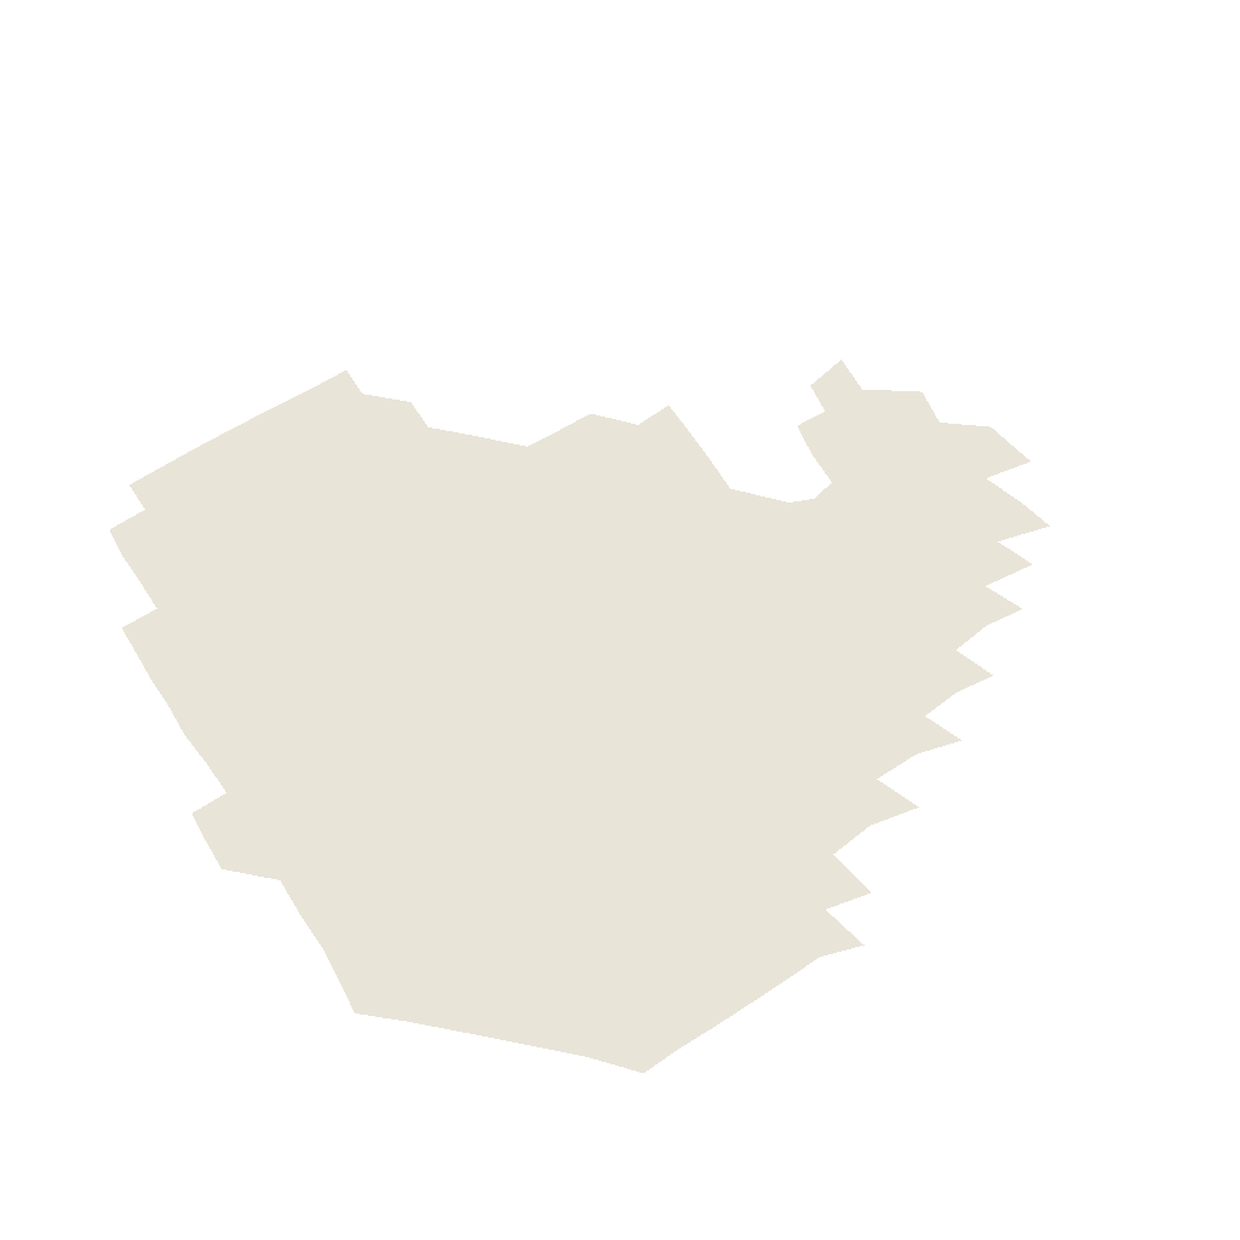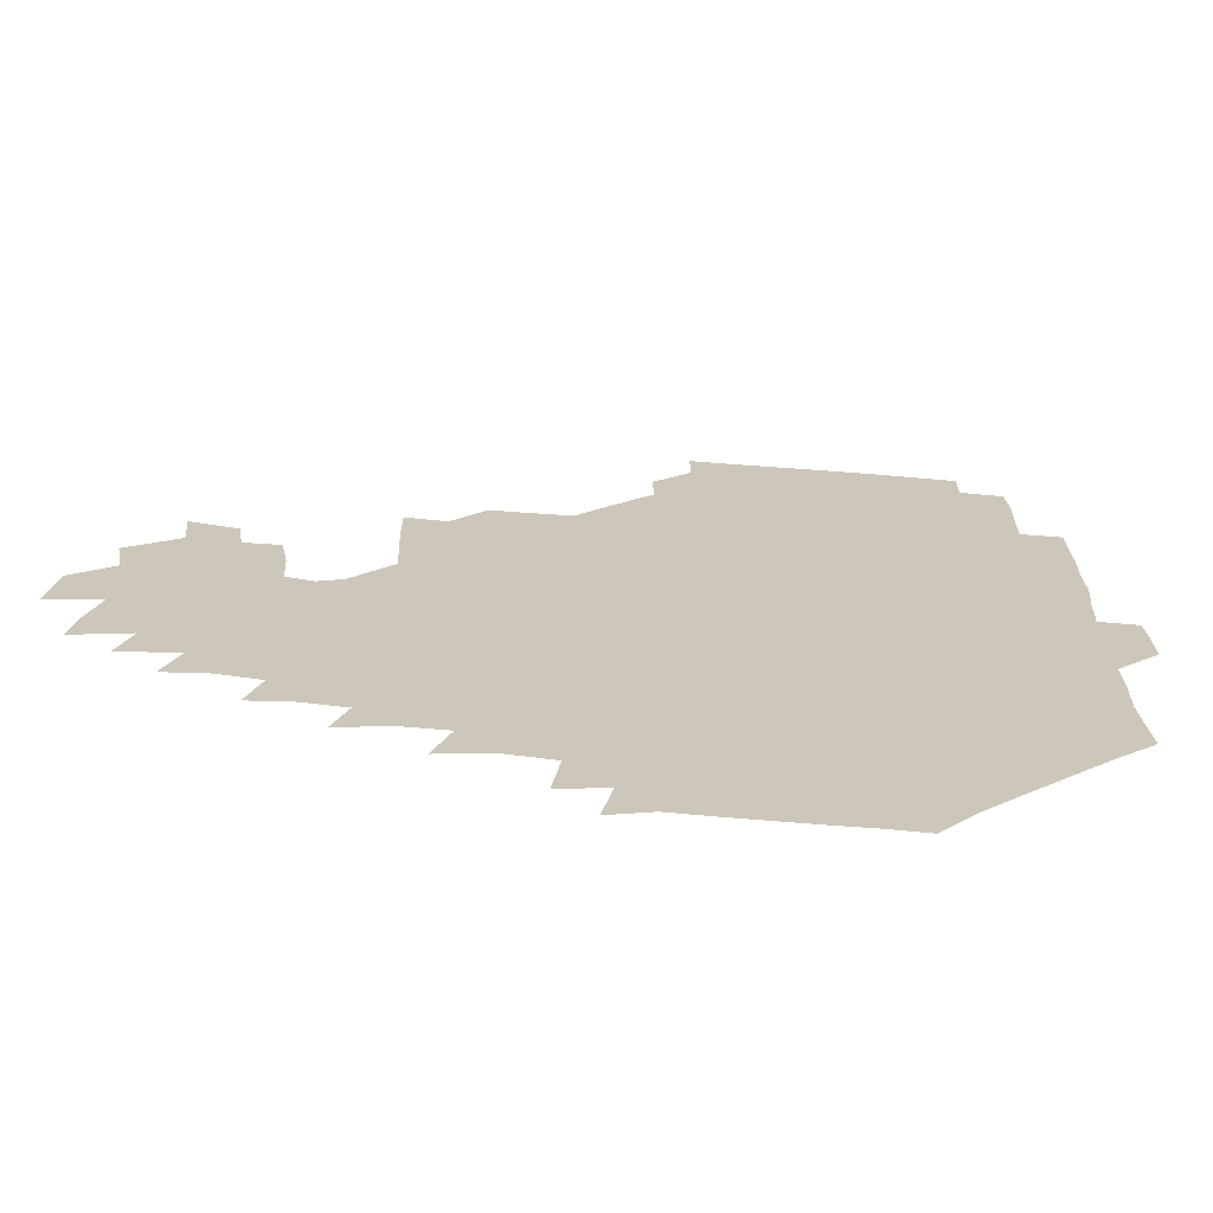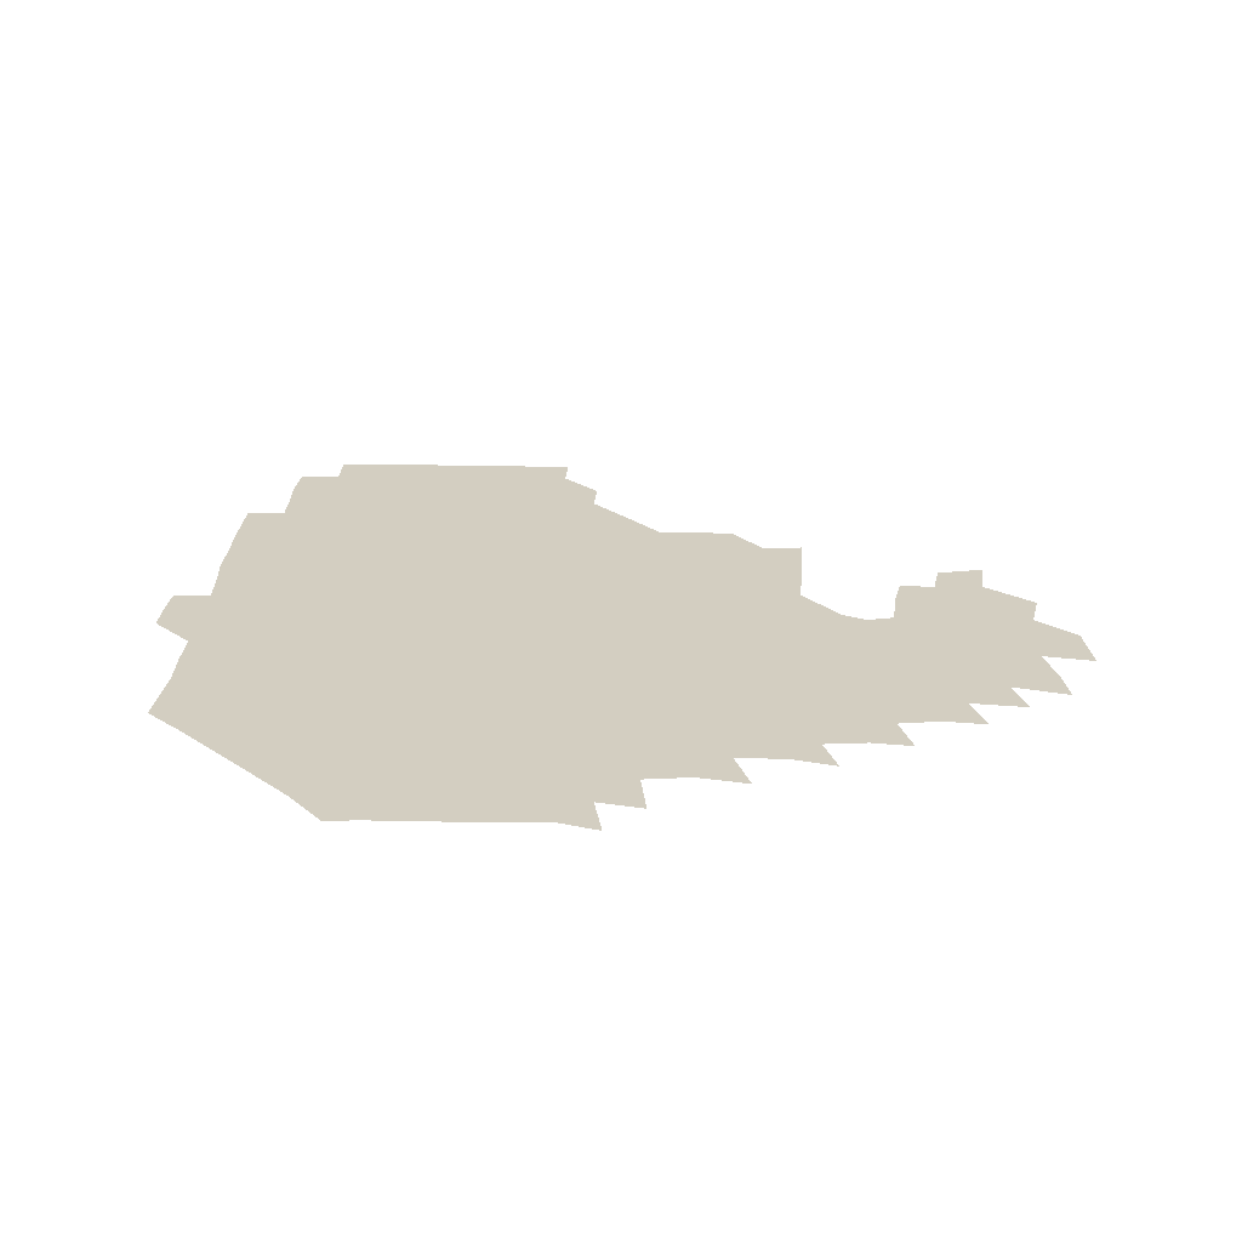
<metadata>
{"format":"obj","ext":"obj","renderer":"f3d","projection":"perspective","resolution":1024,"background":"white","views":[{"elev":60.0,"azim":-32.4,"up":"+Z"},{"elev":-69.2,"azim":176.0,"up":"+Y"},{"elev":25.2,"azim":2.8,"up":"+Z"}]}
</metadata>
<code>
v 192.8 257 0
v 193.2 270.9 0
v 194 284.1 0
v 207.3 179.1 0
v 208.5 193 0
v 209.7 208.5 0
v 209.1 224.6 0
v 209.4 241 0
v 209.4 256 0
v 209.9 270.5 0
v 209.5 284.7 0
v 208.7 300.2 0
v 207.3 315.9 0
v 207.8 330.9 0
v 207.4 346 0
v 207.8 360.2 0
v 208.1 372.8 0
v 222 166 0
v 223.5 180.2 0
v 225.5 195.5 0
v 226.2 210.5 0
v 228.1 226.2 0
v 228.4 241.1 0
v 226.7 256 0
v 226.8 270.8 0
v 226.5 285.7 0
v 226.2 300.7 0
v 226.1 315.7 0
v 225.3 330.8 0
v 225.5 345.5 0
v 225.7 359.7 0
v 224.2 373.3 0
v 224.2 388.5 0
v 223.6 403.7 0
v 224.8 417.6 0
v 237.6 151 0
v 238.1 165.7 0
v 240.1 181 0
v 240.8 195.9 0
v 241.5 211 0
v 242.2 226 0
v 244 241.3 0
v 242.4 256.1 0
v 241.6 271 0
v 241.4 285.9 0
v 242.5 300.8 0
v 241.5 315.9 0
v 241.2 331 0
v 241.8 345.8 0
v 241.8 360.6 0
v 241.1 375.3 0
v 241.2 390 0
v 241.2 404.6 0
v 241.7 418.5 0
v 241.6 433 0
v 254.2 135.1 0
v 255.6 151.3 0
v 256.1 166.5 0
v 256.3 181.5 0
v 256.9 196.5 0
v 256.9 211.4 0
v 257.1 226.2 0
v 257.9 241.2 0
v 257.4 256 0
v 256.9 271 0
v 256.8 286 0
v 256.4 301.1 0
v 256.4 316.1 0
v 257 331.2 0
v 256.9 346.1 0
v 257.1 361 0
v 256.6 375.9 0
v 256.5 390.7 0
v 256.9 405.5 0
v 257.3 419.9 0
v 258 433.9 0
v 270.5 119.1 0
v 272.3 137.2 0
v 272.3 152.2 0
v 271.9 166.9 0
v 272.4 182 0
v 271.9 196.6 0
v 272.3 211.6 0
v 272.3 226.4 0
v 272.3 241.1 0
v 271.8 256.1 0
v 271.3 271.1 0
v 271 286.1 0
v 271.2 301.2 0
v 271.2 316.2 0
v 271.7 331.3 0
v 271.5 346.3 0
v 271 361.2 0
v 271.6 376.2 0
v 271.3 391.1 0
v 272.3 406 0
v 272.1 420.5 0
v 273.4 434.7 0
v 284.8 102.6 0
v 286.8 121.9 0
v 287.4 137.8 0
v 287.1 152.4 0
v 287.6 167.6 0
v 287.3 182.2 0
v 287.3 196.9 0
v 287.2 211.6 0
v 287.5 226.4 0
v 286.9 241.1 0
v 286.6 256 0
v 286 271.1 0
v 286.3 286.1 0
v 286 301.2 0
v 286.1 316.3 0
v 286.3 331.3 0
v 286.2 346.4 0
v 286.4 361.4 0
v 286.2 376.4 0
v 286.7 391.5 0
v 286.6 406.3 0
v 287.2 421 0
v 287.8 435.2 0
v 300.4 103.5 0
v 301.9 123.1 0
v 302.1 138.3 0
v 301.9 152.8 0
v 302 167.7 0
v 302.1 182.4 0
v 301.6 196.8 0
v 302.3 211.9 0
v 302.7 226.4 0
v 301.9 241.1 0
v 301.3 256 0
v 300.9 271.1 0
v 301.1 286.1 0
v 300.8 301.3 0
v 301.1 316.3 0
v 300.9 331.4 0
v 301.1 346.5 0
v 301.1 361.5 0
v 301 376.5 0
v 301.3 391.6 0
v 301.1 406.3 0
v 301.9 421.1 0
v 302.4 435.4 0
v 316.5 103.6 0
v 316.6 122.9 0
v 316.5 138.3 0
v 316.5 153.2 0
v 316.6 168.1 0
v 316.6 182.6 0
v 316.7 197.3 0
v 316.9 212 0
v 317.4 226.5 0
v 317 240.9 0
v 316.5 255.7 0
v 315.9 271 0
v 315.8 286.2 0
v 315.7 301.4 0
v 315.8 316.4 0
v 315.8 331.4 0
v 315.8 346.4 0
v 315.9 361.5 0
v 315.8 376.5 0
v 316 391.7 0
v 316.2 406.5 0
v 316.6 421.1 0
v 317.1 435.5 0
v 333 104.1 0
v 331.5 122.7 0
v 331.1 137.9 0
v 330.9 153.2 0
v 331 168.4 0
v 331 182.7 0
v 331.1 197.4 0
v 331.2 211.9 0
v 331.6 226.6 0
v 331.5 240.9 0
v 331.3 255.5 0
v 330.8 271 0
v 330.5 286.7 0
v 330.6 301.5 0
v 330.7 316.4 0
v 330.7 331.4 0
v 330.7 346.5 0
v 330.8 361.5 0
v 330.8 376.5 0
v 330.9 391.7 0
v 331.1 406.5 0
v 331.4 421.2 0
v 331.9 435.6 0
v 349.3 104.6 0
v 346.7 122.6 0
v 345.8 138.3 0
v 345.5 152.9 0
v 345.3 168.3 0
v 345.4 182.9 0
v 345.5 197.5 0
v 345.6 212.2 0
v 345.8 226.7 0
v 345.9 241 0
v 345.9 255.6 0
v 345.6 270.9 0
v 345.3 286.5 0
v 345.4 301.4 0
v 345.6 316.4 0
v 345.8 331.3 0
v 345.7 346.4 0
v 345.8 361.4 0
v 346 376.5 0
v 346.2 391.5 0
v 346 406.7 0
v 346.6 421.5 0
v 347 436.1 0
v 364.8 105.4 0
v 361.9 122.4 0
v 360.6 138.6 0
v 360 153.3 0
v 359.5 168.7 0
v 359.9 182.6 0
v 359.9 197.5 0
v 360 212.3 0
v 360 227 0
v 360.2 241.2 0
v 360.3 255.6 0
v 360.4 270.8 0
v 360.4 285.9 0
v 360.4 301.1 0
v 360.6 316.1 0
v 360.8 331.3 0
v 360.9 346.3 0
v 361.1 361.3 0
v 361.4 376.4 0
v 361.7 391.5 0
v 362 406.6 0
v 381.6 100.4 0
v 377.6 120 0
v 375.3 139.1 0
v 374.4 153.9 0
v 374 168.7 0
v 373.8 183.7 0
v 374.2 197.7 0
v 374 212.8 0
v 374.1 227.1 0
v 374.2 241.4 0
v 374.6 255.8 0
v 374.9 270.7 0
v 375.2 285.5 0
v 375.4 300.5 0
v 375.5 315.8 0
v 375.8 331.1 0
v 376.1 346.1 0
v 376.3 361 0
v 377 376.1 0
v 396.2 116.3 0
v 393 137.1 0
v 389.1 154.6 0
v 388.3 169.2 0
v 388.3 183.7 0
v 387.9 198.6 0
v 387.6 213.4 0
v 387.7 227.5 0
v 388.1 241.6 0
v 388.6 255.8 0
v 389.1 270.4 0
v 389.5 285.1 0
v 390 300.3 0
v 390.3 315.5 0
v 390.7 330.8 0
v 391 345.7 0
v 391.9 360.5 0
v 412.1 139.5 0
v 406.5 155 0
v 404.5 168.8 0
v 403.9 183.3 0
v 402.6 198.4 0
v 402.1 213.1 0
v 403 227.2 0
v 402.8 241.7 0
v 402.7 256.1 0
v 403.4 270.5 0
v 404 285.2 0
v 404.3 300 0
v 405 315.3 0
v 405.3 330.2 0
v 405.9 345.2 0
v 407.7 360.3 0
v 432.6 135.7 0
v 425.8 154.3 0
v 420.5 169.1 0
v 420 182.8 0
v 418 198.1 0
v 415.9 213.6 0
v 416.8 227.4 0
v 417.2 241.7 0
v 417.8 256.2 0
v 418.1 270.7 0
v 418.1 285.1 0
v 418.7 299.7 0
v 419.9 315 0
v 420.1 329.9 0
v 421.1 344.9 0
v 423.6 360.5 0
v 445.2 154.9 0
v 440.4 168.4 0
v 437.7 182.2 0
v 434.9 197.5 0
v 431.2 213.6 0
v 430.5 227.7 0
v 430.7 241.9 0
v 432.1 256.1 0
v 432.5 270.4 0
v 432.5 284.8 0
v 434.2 299.2 0
v 435.4 314.8 0
v 436 330.2 0
v 437.4 344.8 0
v 463.8 150.2 0
v 458 166.7 0
v 453.8 181.9 0
v 452 196.3 0
v 448.2 212.6 0
v 446 227.5 0
v 446.1 241.6 0
v 447.3 255.7 0
v 447.4 269.9 0
v 449.5 283.7 0
v 452.5 297 0
v 453.5 315.6 0
v 453.9 332.2 0
v 453.9 346.3 0
v 475.3 168.6 0
v 469.8 183.3 0
v 466.2 197.8 0
v 464.5 211.9 0
v 461.6 227.3 0
v 460.6 241.2 0
v 462.7 254.3 0
v 465 267.2 0
v 469.3 278.2 0
v 491.8 166.8 0
v 486.1 184.3 0
v 481.3 199.2 0
v 477.1 214.3 0
v 475.1 228 0
v 473.9 241.3 0
v 474.4 253.4 0
v 475.9 264.7 0
v 479.1 274.2 0
v 503.2 186.8 0
v 498 200.5 0
v 494.6 214.5 0
v 491.3 227.9 0
v 490.1 241 0
v 489.2 253.4 0
v 489.3 264.9 0
v 490.1 276.8 0
v 491 292.6 0
v 494 308.3 0
v 520.4 185.1 0
v 513.9 202 0
v 512.4 214.8 0
v 508.4 228.2 0
v 506.8 241.3 0
v 506.4 255 0
v 506.7 268.5 0
v 506.2 281.6 0
v 506.8 294.6 0
v 508.4 308 0
v 510.7 322.4 0
v 536.6 199.9 0
v 531.1 216.4 0
v 528.4 228.8 0
v 526.1 242.3 0
v 525 255.3 0
v 524.5 268.6 0
v 524.6 282.3 0
v 527.1 295.9 0
v 528.3 309 0
v 529.8 326.5 0
v 553.8 210.8 0
v 551.2 225.3 0
v 545.7 244 0
v 544.7 254.7 0
v 544.5 266.2 0
v 546.1 277.3 0
v 549.2 294.1 0
v 566.7 240.7 0
v 564.9 251.9 0
v 563.1 263.7 0
f 8 9 1
f 1 9 2
f 9 10 2
f 2 10 3
f 10 11 3
f 18 19 4
f 4 19 5
f 19 20 5
f 5 20 6
f 20 21 6
f 6 21 7
f 21 22 7
f 7 22 8
f 22 23 8
f 8 23 9
f 23 24 9
f 9 24 10
f 24 25 10
f 10 25 11
f 25 26 11
f 11 26 12
f 26 27 12
f 12 27 13
f 27 28 13
f 13 28 14
f 28 29 14
f 14 29 15
f 29 30 15
f 15 30 16
f 30 31 16
f 16 31 17
f 31 32 17
f 36 37 18
f 18 37 19
f 37 38 19
f 19 38 20
f 38 39 20
f 20 39 21
f 39 40 21
f 21 40 22
f 40 41 22
f 22 41 23
f 41 42 23
f 23 42 24
f 42 43 24
f 24 43 25
f 43 44 25
f 25 44 26
f 44 45 26
f 26 45 27
f 45 46 27
f 27 46 28
f 46 47 28
f 28 47 29
f 47 48 29
f 29 48 30
f 48 49 30
f 30 49 31
f 49 50 31
f 31 50 32
f 50 51 32
f 32 51 33
f 51 52 33
f 33 52 34
f 52 53 34
f 34 53 35
f 53 54 35
f 56 57 36
f 36 57 37
f 57 58 37
f 37 58 38
f 58 59 38
f 38 59 39
f 59 60 39
f 39 60 40
f 60 61 40
f 40 61 41
f 61 62 41
f 41 62 42
f 62 63 42
f 42 63 43
f 63 64 43
f 43 64 44
f 64 65 44
f 44 65 45
f 65 66 45
f 45 66 46
f 66 67 46
f 46 67 47
f 67 68 47
f 47 68 48
f 68 69 48
f 48 69 49
f 69 70 49
f 49 70 50
f 70 71 50
f 50 71 51
f 71 72 51
f 51 72 52
f 72 73 52
f 52 73 53
f 73 74 53
f 53 74 54
f 74 75 54
f 54 75 55
f 75 76 55
f 77 78 56
f 56 78 57
f 78 79 57
f 57 79 58
f 79 80 58
f 58 80 59
f 80 81 59
f 59 81 60
f 81 82 60
f 60 82 61
f 82 83 61
f 61 83 62
f 83 84 62
f 62 84 63
f 84 85 63
f 63 85 64
f 85 86 64
f 64 86 65
f 86 87 65
f 65 87 66
f 87 88 66
f 66 88 67
f 88 89 67
f 67 89 68
f 89 90 68
f 68 90 69
f 90 91 69
f 69 91 70
f 91 92 70
f 70 92 71
f 92 93 71
f 71 93 72
f 93 94 72
f 72 94 73
f 94 95 73
f 73 95 74
f 95 96 74
f 74 96 75
f 96 97 75
f 75 97 76
f 97 98 76
f 99 100 77
f 77 100 78
f 100 101 78
f 78 101 79
f 101 102 79
f 79 102 80
f 102 103 80
f 80 103 81
f 103 104 81
f 81 104 82
f 104 105 82
f 82 105 83
f 105 106 83
f 83 106 84
f 106 107 84
f 84 107 85
f 107 108 85
f 85 108 86
f 108 109 86
f 86 109 87
f 109 110 87
f 87 110 88
f 110 111 88
f 88 111 89
f 111 112 89
f 89 112 90
f 112 113 90
f 90 113 91
f 113 114 91
f 91 114 92
f 114 115 92
f 92 115 93
f 115 116 93
f 93 116 94
f 116 117 94
f 94 117 95
f 117 118 95
f 95 118 96
f 118 119 96
f 96 119 97
f 119 120 97
f 97 120 98
f 120 121 98
f 99 122 100
f 122 123 100
f 100 123 101
f 123 124 101
f 101 124 102
f 124 125 102
f 102 125 103
f 125 126 103
f 103 126 104
f 126 127 104
f 104 127 105
f 127 128 105
f 105 128 106
f 128 129 106
f 106 129 107
f 129 130 107
f 107 130 108
f 130 131 108
f 108 131 109
f 131 132 109
f 109 132 110
f 132 133 110
f 110 133 111
f 133 134 111
f 111 134 112
f 134 135 112
f 112 135 113
f 135 136 113
f 113 136 114
f 136 137 114
f 114 137 115
f 137 138 115
f 115 138 116
f 138 139 116
f 116 139 117
f 139 140 117
f 117 140 118
f 140 141 118
f 118 141 119
f 141 142 119
f 119 142 120
f 142 143 120
f 120 143 121
f 143 144 121
f 122 145 123
f 145 146 123
f 123 146 124
f 146 147 124
f 124 147 125
f 147 148 125
f 125 148 126
f 148 149 126
f 126 149 127
f 149 150 127
f 127 150 128
f 150 151 128
f 128 151 129
f 151 152 129
f 129 152 130
f 152 153 130
f 130 153 131
f 153 154 131
f 131 154 132
f 154 155 132
f 132 155 133
f 155 156 133
f 133 156 134
f 156 157 134
f 134 157 135
f 157 158 135
f 135 158 136
f 158 159 136
f 136 159 137
f 159 160 137
f 137 160 138
f 160 161 138
f 138 161 139
f 161 162 139
f 139 162 140
f 162 163 140
f 140 163 141
f 163 164 141
f 141 164 142
f 164 165 142
f 142 165 143
f 165 166 143
f 143 166 144
f 166 167 144
f 145 168 146
f 168 169 146
f 146 169 147
f 169 170 147
f 147 170 148
f 170 171 148
f 148 171 149
f 171 172 149
f 149 172 150
f 172 173 150
f 150 173 151
f 173 174 151
f 151 174 152
f 174 175 152
f 152 175 153
f 175 176 153
f 153 176 154
f 176 177 154
f 154 177 155
f 177 178 155
f 155 178 156
f 178 179 156
f 156 179 157
f 179 180 157
f 157 180 158
f 180 181 158
f 158 181 159
f 181 182 159
f 159 182 160
f 182 183 160
f 160 183 161
f 183 184 161
f 161 184 162
f 184 185 162
f 162 185 163
f 185 186 163
f 163 186 164
f 186 187 164
f 164 187 165
f 187 188 165
f 165 188 166
f 188 189 166
f 166 189 167
f 189 190 167
f 168 191 169
f 191 192 169
f 169 192 170
f 192 193 170
f 170 193 171
f 193 194 171
f 171 194 172
f 194 195 172
f 172 195 173
f 195 196 173
f 173 196 174
f 196 197 174
f 174 197 175
f 197 198 175
f 175 198 176
f 198 199 176
f 176 199 177
f 199 200 177
f 177 200 178
f 200 201 178
f 178 201 179
f 201 202 179
f 179 202 180
f 202 203 180
f 180 203 181
f 203 204 181
f 181 204 182
f 204 205 182
f 182 205 183
f 205 206 183
f 183 206 184
f 206 207 184
f 184 207 185
f 207 208 185
f 185 208 186
f 208 209 186
f 186 209 187
f 209 210 187
f 187 210 188
f 210 211 188
f 188 211 189
f 211 212 189
f 189 212 190
f 212 213 190
f 191 214 192
f 214 215 192
f 192 215 193
f 215 216 193
f 193 216 194
f 216 217 194
f 194 217 195
f 217 218 195
f 195 218 196
f 218 219 196
f 196 219 197
f 219 220 197
f 197 220 198
f 220 221 198
f 198 221 199
f 221 222 199
f 199 222 200
f 222 223 200
f 200 223 201
f 223 224 201
f 201 224 202
f 224 225 202
f 202 225 203
f 225 226 203
f 203 226 204
f 226 227 204
f 204 227 205
f 227 228 205
f 205 228 206
f 228 229 206
f 206 229 207
f 229 230 207
f 207 230 208
f 230 231 208
f 208 231 209
f 231 232 209
f 209 232 210
f 232 233 210
f 210 233 211
f 233 234 211
f 211 234 212
f 214 235 215
f 235 236 215
f 215 236 216
f 236 237 216
f 216 237 217
f 237 238 217
f 217 238 218
f 238 239 218
f 218 239 219
f 239 240 219
f 219 240 220
f 240 241 220
f 220 241 221
f 241 242 221
f 221 242 222
f 242 243 222
f 222 243 223
f 243 244 223
f 223 244 224
f 244 245 224
f 224 245 225
f 245 246 225
f 225 246 226
f 246 247 226
f 226 247 227
f 247 248 227
f 227 248 228
f 248 249 228
f 228 249 229
f 249 250 229
f 229 250 230
f 250 251 230
f 230 251 231
f 251 252 231
f 231 252 232
f 252 253 232
f 232 253 233
f 236 254 237
f 254 255 237
f 237 255 238
f 255 256 238
f 238 256 239
f 256 257 239
f 239 257 240
f 257 258 240
f 240 258 241
f 258 259 241
f 241 259 242
f 259 260 242
f 242 260 243
f 260 261 243
f 243 261 244
f 261 262 244
f 244 262 245
f 262 263 245
f 245 263 246
f 263 264 246
f 246 264 247
f 264 265 247
f 247 265 248
f 265 266 248
f 248 266 249
f 266 267 249
f 249 267 250
f 267 268 250
f 250 268 251
f 268 269 251
f 251 269 252
f 269 270 252
f 252 270 253
f 255 271 256
f 271 272 256
f 256 272 257
f 272 273 257
f 257 273 258
f 273 274 258
f 258 274 259
f 274 275 259
f 259 275 260
f 275 276 260
f 260 276 261
f 276 277 261
f 261 277 262
f 277 278 262
f 262 278 263
f 278 279 263
f 263 279 264
f 279 280 264
f 264 280 265
f 280 281 265
f 265 281 266
f 281 282 266
f 266 282 267
f 282 283 267
f 267 283 268
f 283 284 268
f 268 284 269
f 284 285 269
f 269 285 270
f 285 286 270
f 271 287 272
f 287 288 272
f 272 288 273
f 288 289 273
f 273 289 274
f 289 290 274
f 274 290 275
f 290 291 275
f 275 291 276
f 291 292 276
f 276 292 277
f 292 293 277
f 277 293 278
f 293 294 278
f 278 294 279
f 294 295 279
f 279 295 280
f 295 296 280
f 280 296 281
f 296 297 281
f 281 297 282
f 297 298 282
f 282 298 283
f 298 299 283
f 283 299 284
f 299 300 284
f 284 300 285
f 300 301 285
f 285 301 286
f 301 302 286
f 288 303 289
f 303 304 289
f 289 304 290
f 304 305 290
f 290 305 291
f 305 306 291
f 291 306 292
f 306 307 292
f 292 307 293
f 307 308 293
f 293 308 294
f 308 309 294
f 294 309 295
f 309 310 295
f 295 310 296
f 310 311 296
f 296 311 297
f 311 312 297
f 297 312 298
f 312 313 298
f 298 313 299
f 313 314 299
f 299 314 300
f 314 315 300
f 300 315 301
f 315 316 301
f 301 316 302
f 303 317 304
f 317 318 304
f 304 318 305
f 318 319 305
f 305 319 306
f 319 320 306
f 306 320 307
f 320 321 307
f 307 321 308
f 321 322 308
f 308 322 309
f 322 323 309
f 309 323 310
f 323 324 310
f 310 324 311
f 324 325 311
f 311 325 312
f 325 326 312
f 312 326 313
f 326 327 313
f 313 327 314
f 327 328 314
f 314 328 315
f 328 329 315
f 315 329 316
f 329 330 316
f 318 331 319
f 331 332 319
f 319 332 320
f 332 333 320
f 320 333 321
f 333 334 321
f 321 334 322
f 334 335 322
f 322 335 323
f 335 336 323
f 323 336 324
f 336 337 324
f 324 337 325
f 337 338 325
f 325 338 326
f 338 339 326
f 326 339 327
f 331 340 332
f 340 341 332
f 332 341 333
f 341 342 333
f 333 342 334
f 342 343 334
f 334 343 335
f 343 344 335
f 335 344 336
f 344 345 336
f 336 345 337
f 345 346 337
f 337 346 338
f 346 347 338
f 338 347 339
f 347 348 339
f 341 349 342
f 349 350 342
f 342 350 343
f 350 351 343
f 343 351 344
f 351 352 344
f 344 352 345
f 352 353 345
f 345 353 346
f 353 354 346
f 346 354 347
f 354 355 347
f 347 355 348
f 355 356 348
f 349 359 350
f 359 360 350
f 350 360 351
f 360 361 351
f 351 361 352
f 361 362 352
f 352 362 353
f 362 363 353
f 353 363 354
f 363 364 354
f 354 364 355
f 364 365 355
f 355 365 356
f 365 366 356
f 356 366 357
f 366 367 357
f 357 367 358
f 367 368 358
f 360 370 361
f 370 371 361
f 361 371 362
f 371 372 362
f 362 372 363
f 372 373 363
f 363 373 364
f 373 374 364
f 364 374 365
f 374 375 365
f 365 375 366
f 375 376 366
f 366 376 367
f 376 377 367
f 367 377 368
f 377 378 368
f 368 378 369
f 378 379 369
f 371 380 372
f 380 381 372
f 372 381 373
f 381 382 373
f 373 382 374
f 382 383 374
f 374 383 375
f 383 384 375
f 375 384 376
f 384 385 376
f 376 385 377
f 385 386 377
f 377 386 378
f 382 387 383
f 387 388 383
f 383 388 384
f 388 389 384
f 384 389 385

</code>
